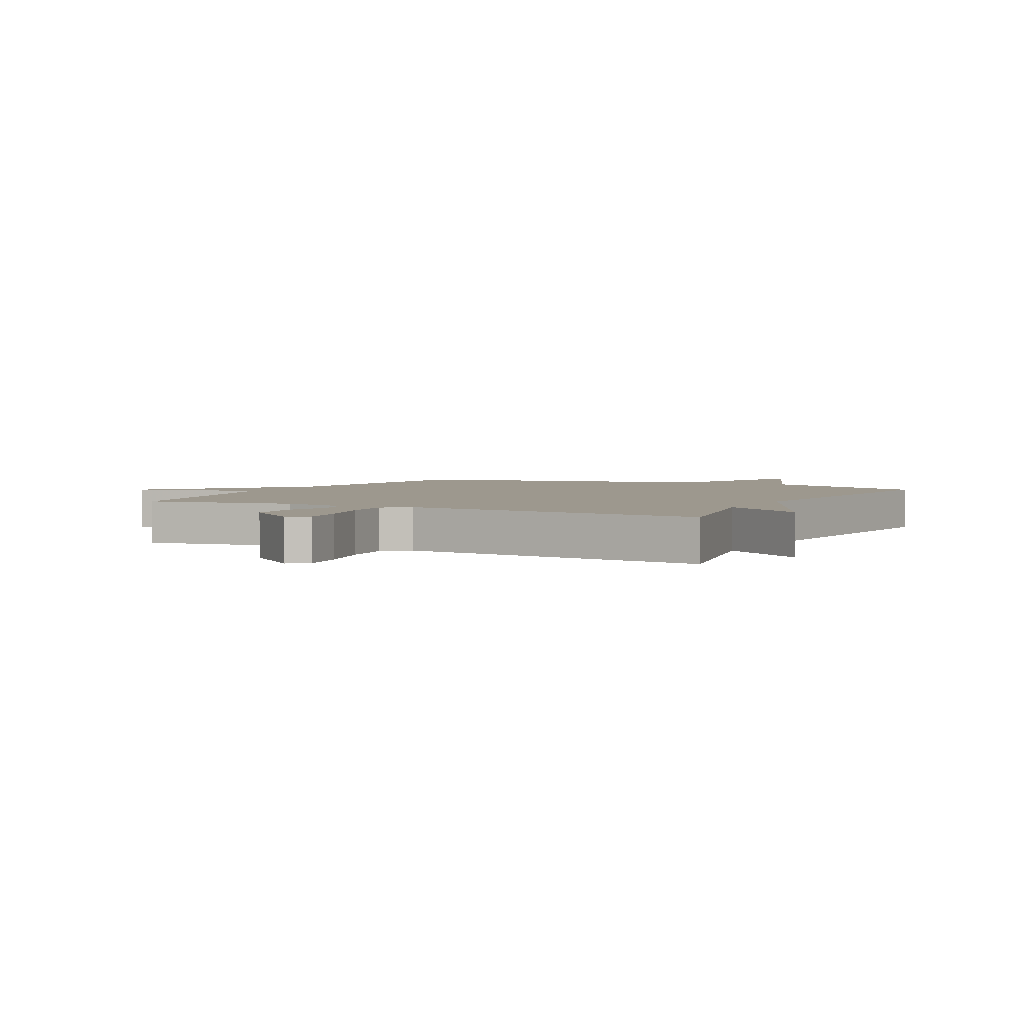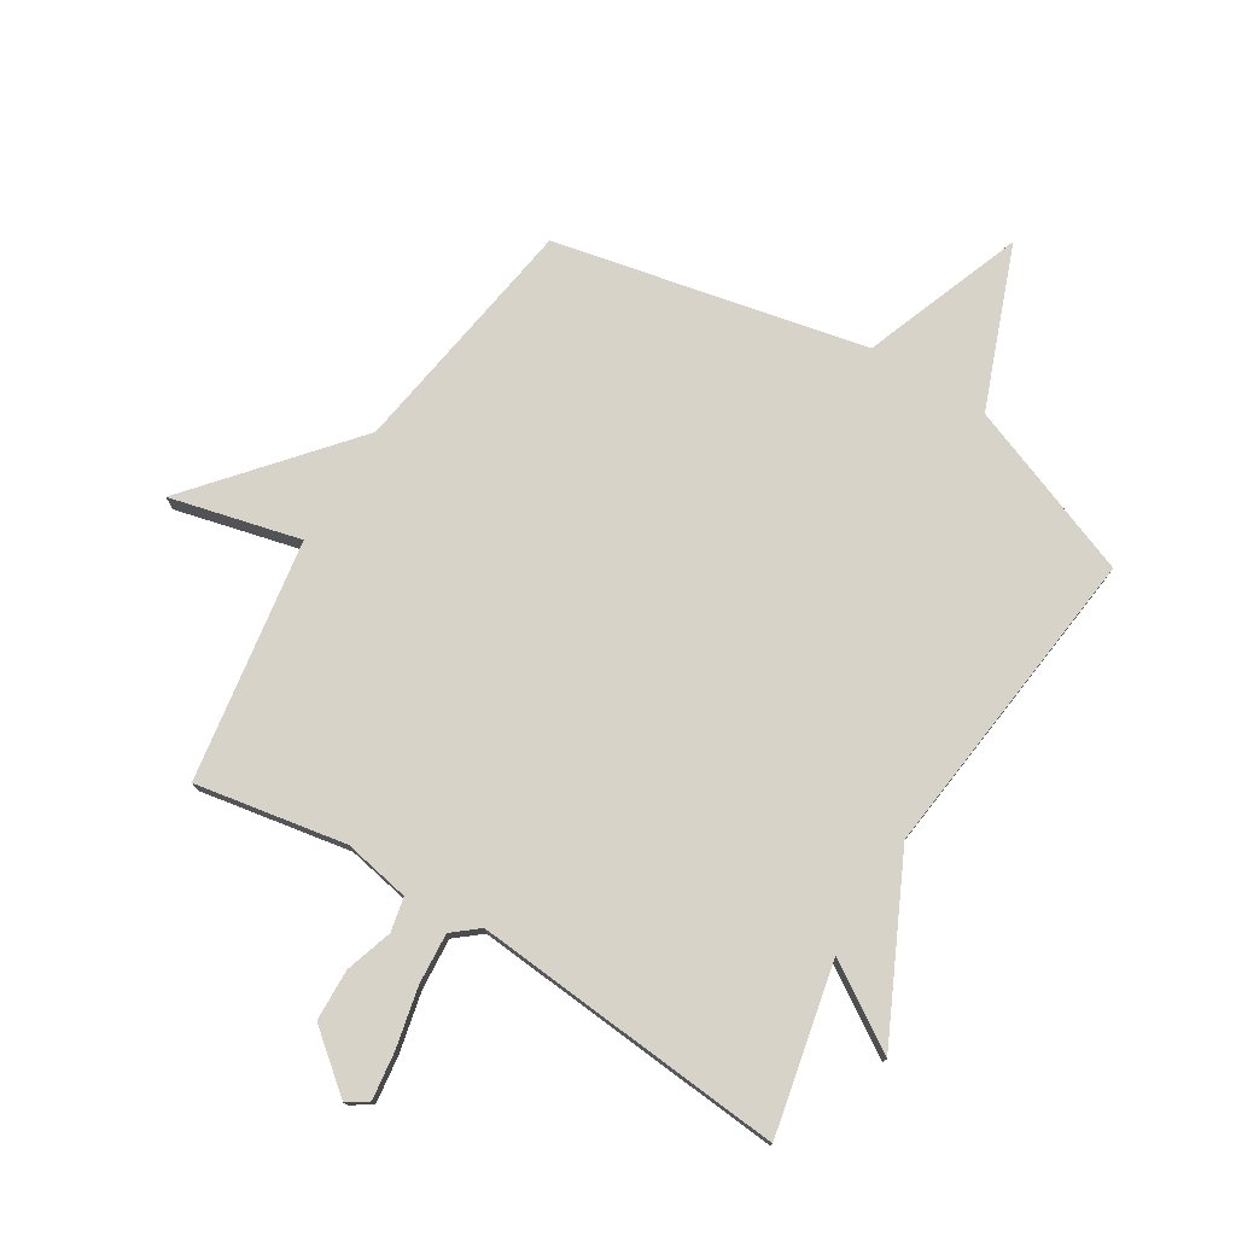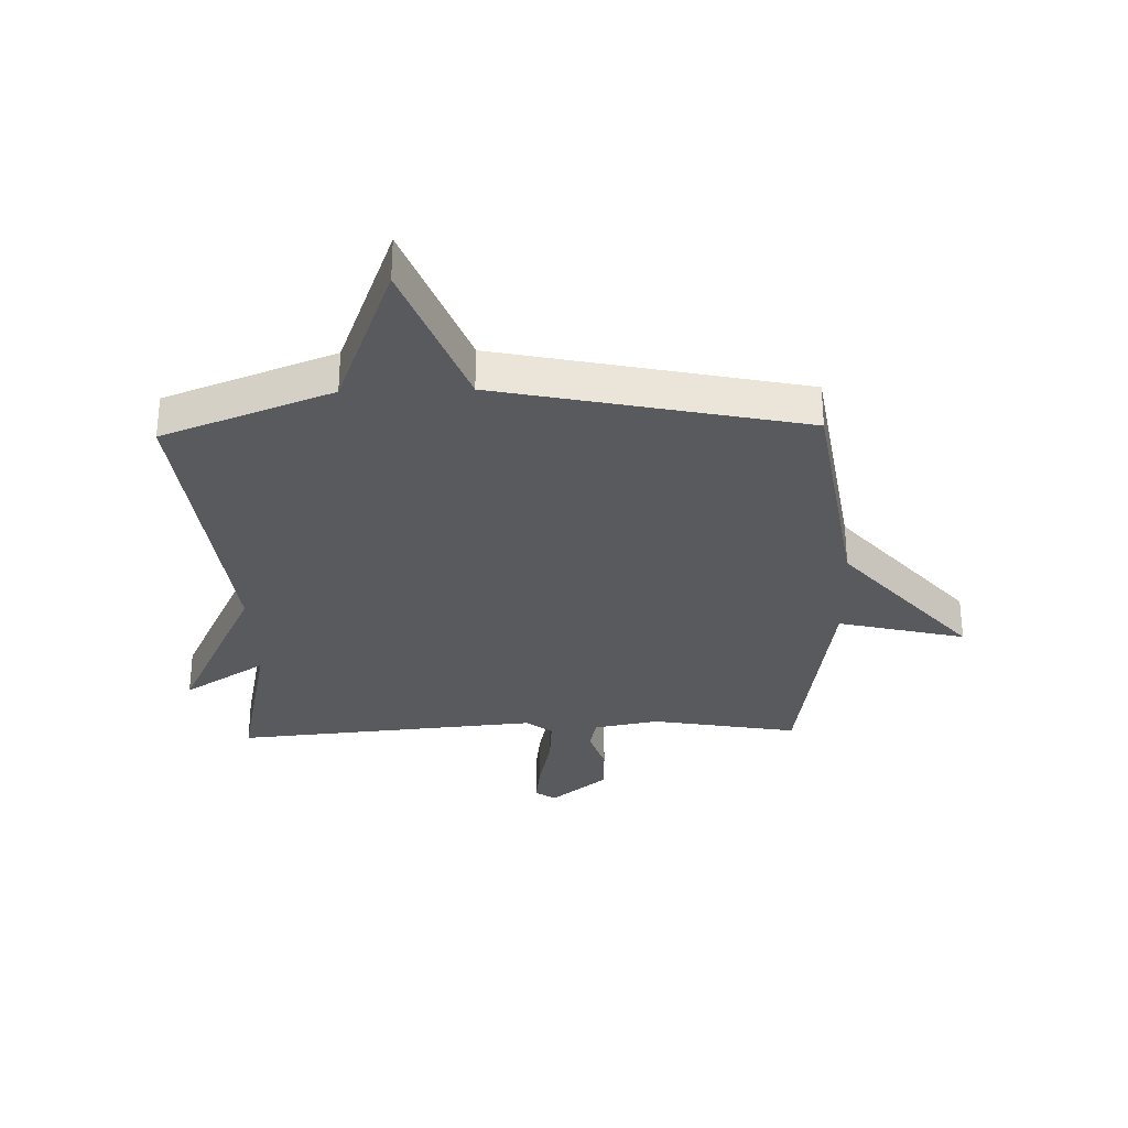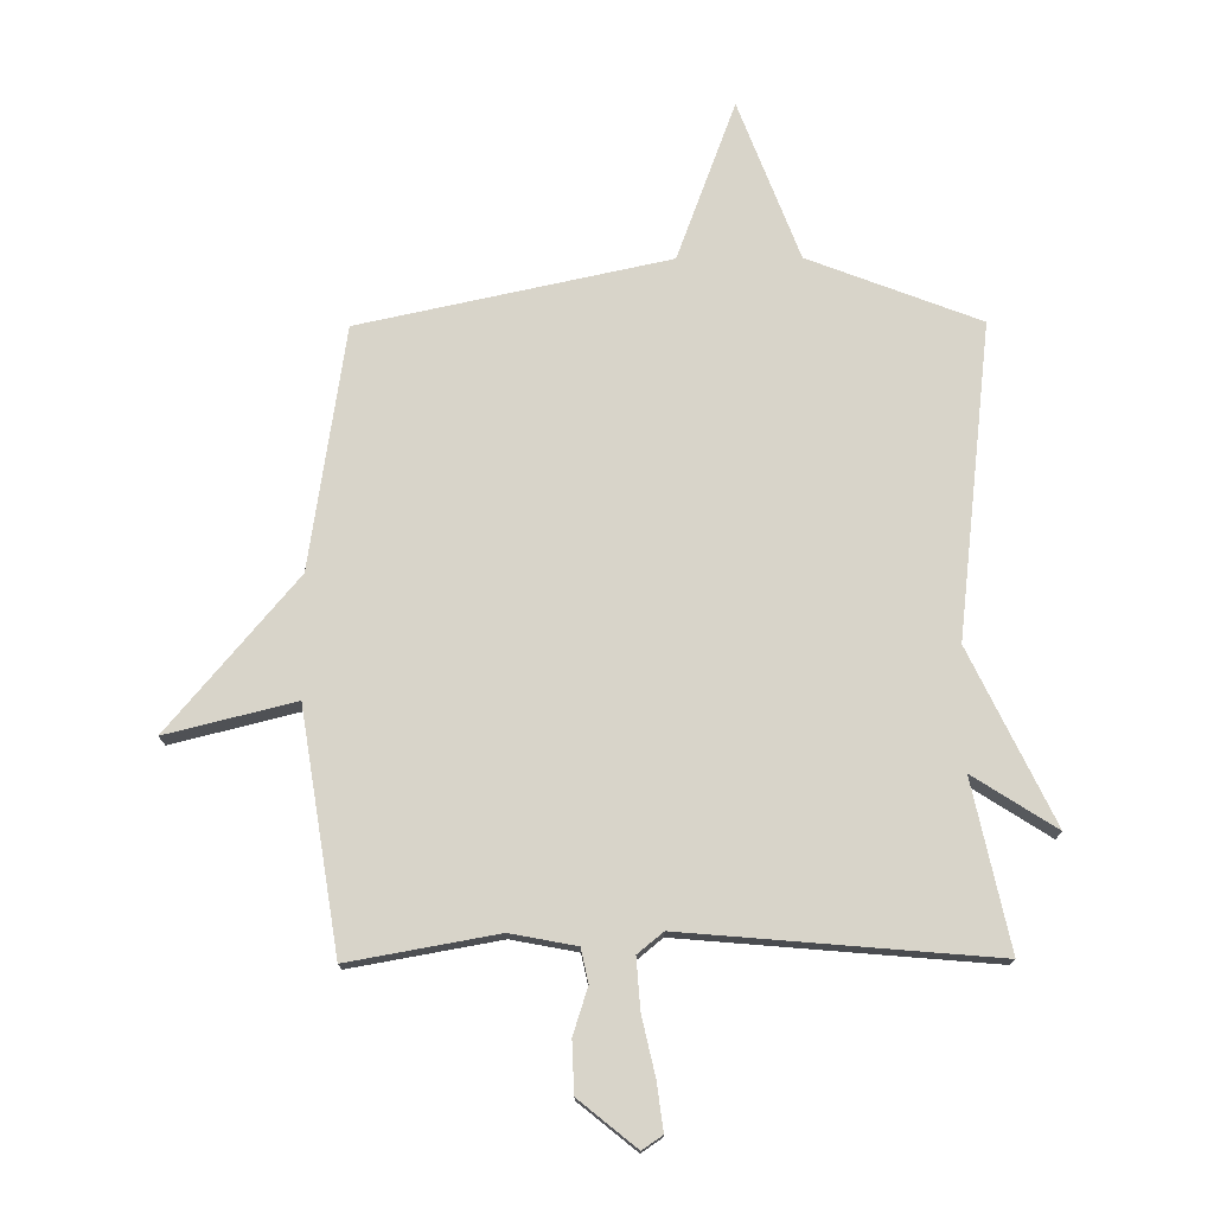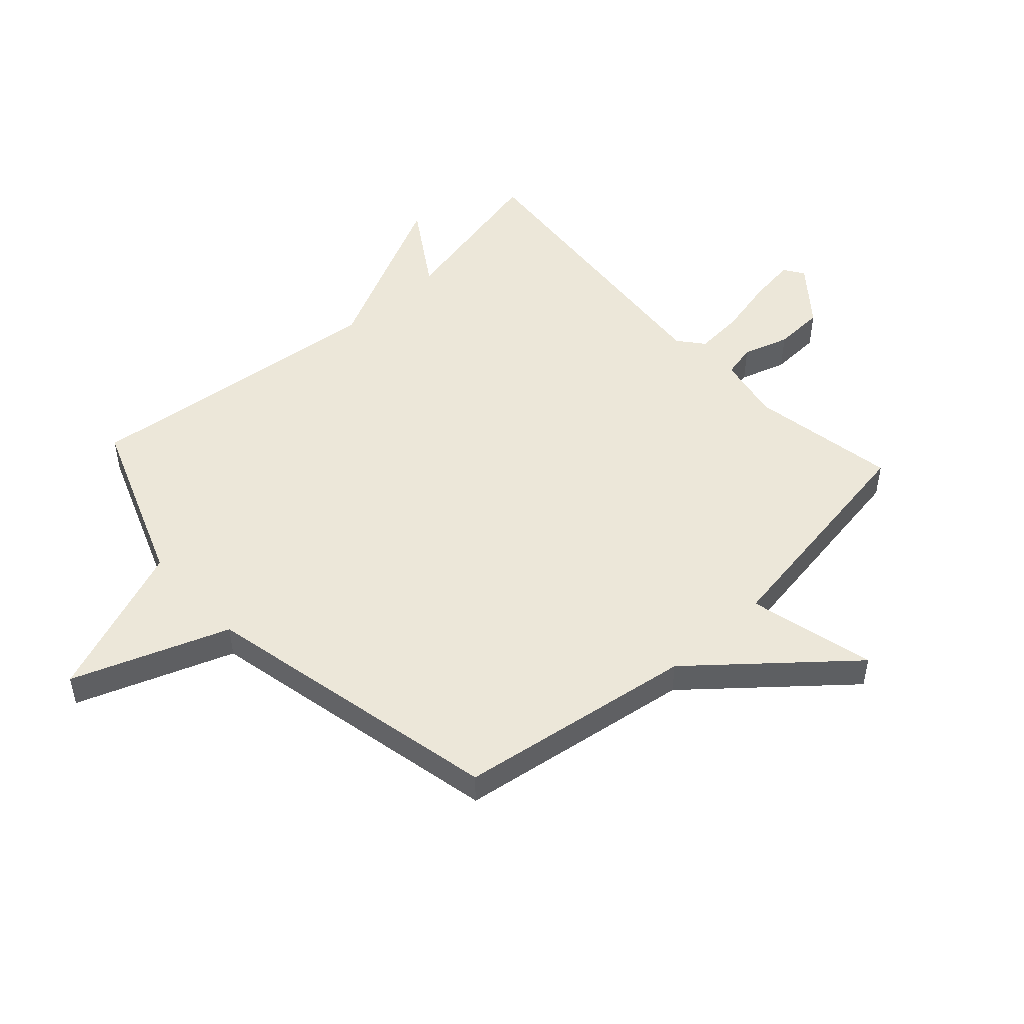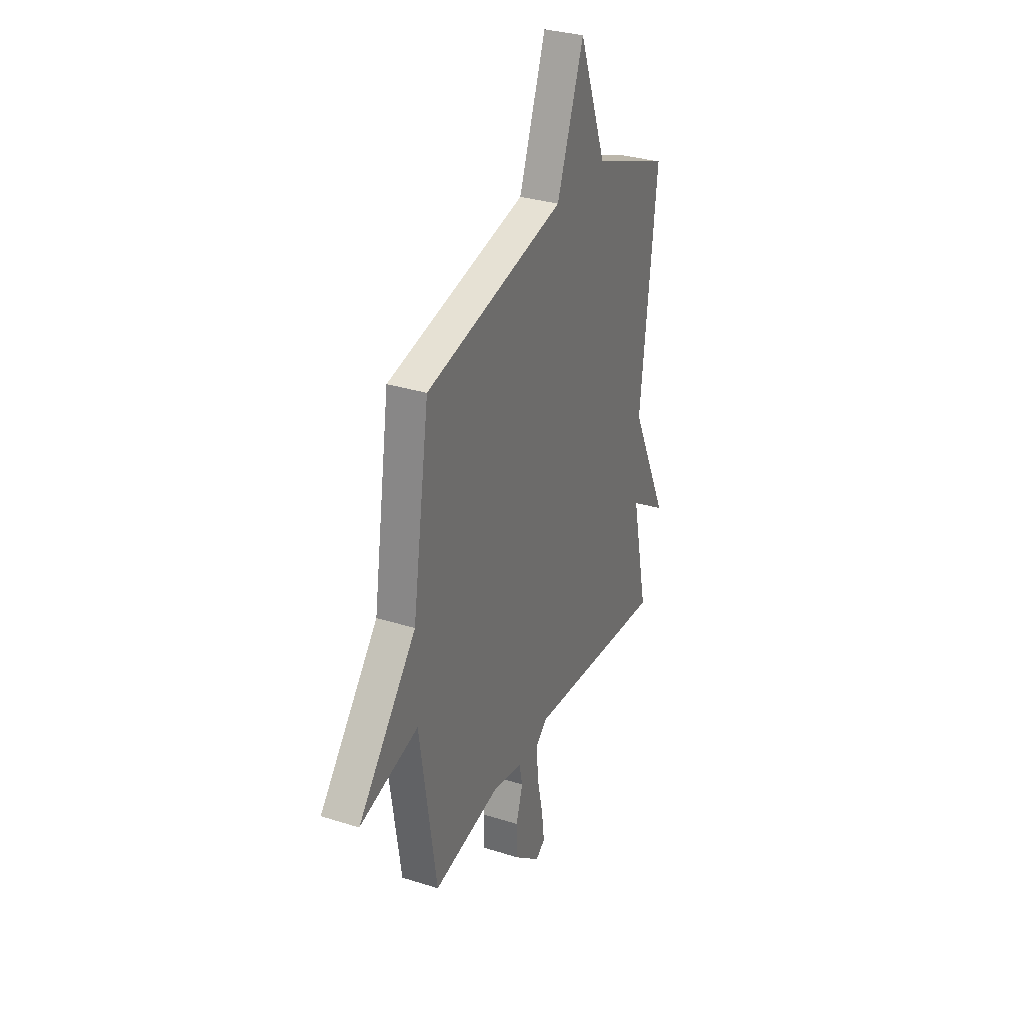
<metadata>
{"format":"obj","ext":"obj","renderer":"f3d","projection":"perspective","resolution":1024,"background":"white","views":[{"elev":3.2,"azim":-152.7,"up":"+Y"},{"elev":76.6,"azim":-148.4,"up":"+Y"},{"elev":-30.8,"azim":1.7,"up":"+Y"},{"elev":75.2,"azim":179.6,"up":"+Y"},{"elev":49.9,"azim":47.5,"up":"+Y"},{"elev":31.5,"azim":114.1,"up":"+Z"}]}
</metadata>
<code>
v 0.5 0.07 -0.5
v 0.252 0.07 -0.456
v 0.142 0.07 -0.477
v 0.13 0.07 -0.533
v 0.155 0.07 -0.611
v 0.152 0.07 -0.696
v 0.056 0.07 -0.774
v 0.022 0.07 -0.751
v 0.032 0.07 -0.673
v 0.054 0.07 -0.574
v 0.06 0.07 -0.49
v 0.017 0.07 -0.455
v -0.5 0.07 -0.5
v -0.44 0.07 -0.221
v -0.579 0.07 -0.31
v -0.44 0.07 -0.021
v -0.5 0.07 0.5
v -0.214 0.07 0.61
v -0.113 0.07 0.875
v -0.014 0.07 0.61
v 0.5 0.07 0.5
v 0.562 0.07 0.098
v 0.777 0.07 -0.155
v 0.562 0.07 -0.102
v 0.5 0 -0.5
v 0.252 0 -0.456
v 0.142 0 -0.477
v 0.13 0 -0.533
v 0.155 0 -0.611
v 0.152 0 -0.696
v 0.056 0 -0.774
v 0.022 0 -0.751
v 0.032 0 -0.673
v 0.054 0 -0.574
v 0.06 0 -0.49
v 0.017 0 -0.455
v -0.5 0 -0.5
v -0.44 0 -0.221
v -0.579 0 -0.31
v -0.44 0 -0.021
v -0.5 0 0.5
v -0.214 0 0.61
v -0.113 0 0.875
v -0.014 0 0.61
v 0.5 0 0.5
v 0.562 0 0.098
v 0.777 0 -0.155
v 0.562 0 -0.102
f 22 23 24
f 24 1 2
f 22 24 2
f 21 22 2
f 20 21 2
f 20 2 3
f 19 20 3
f 18 19 3
f 18 3 4
f 17 18 4
f 16 17 4
f 14 15 16
f 12 13 14
f 12 14 16
f 11 12 16 4
f 8 9 10
f 7 8 10
f 6 7 10
f 5 6 10
f 4 5 10
f 4 10 11
f 48 47 46
f 26 25 48
f 26 48 46
f 26 46 45
f 26 45 44
f 27 26 44
f 27 44 43
f 27 43 42
f 28 27 42
f 28 42 41
f 28 41 40
f 40 39 38
f 38 37 36
f 40 38 36
f 28 40 36 35
f 34 33 32
f 34 32 31
f 34 31 30
f 34 30 29
f 34 29 28
f 35 34 28
f 1 25 26 2
f 2 26 27 3
f 3 27 28 4
f 4 28 29 5
f 5 29 30 6
f 6 30 31 7
f 7 31 32 8
f 8 32 33 9
f 9 33 34 10
f 10 34 35 11
f 11 35 36 12
f 12 36 37 13
f 13 37 38 14
f 14 38 39 15
f 15 39 40 16
f 16 40 41 17
f 17 41 42 18
f 18 42 43 19
f 19 43 44 20
f 20 44 45 21
f 21 45 46 22
f 22 46 47 23
f 23 47 48 24
f 24 48 25 1

</code>
